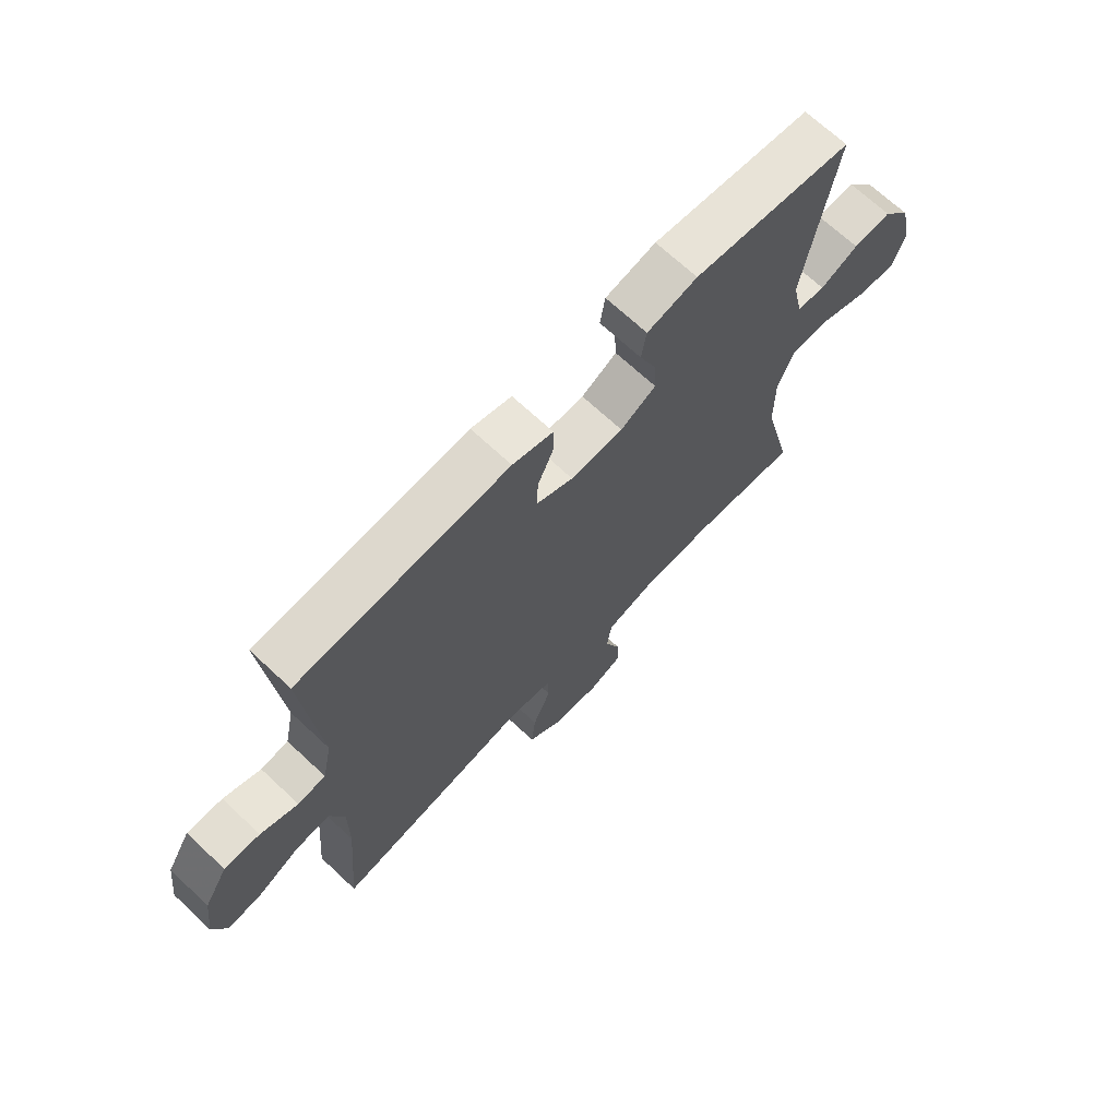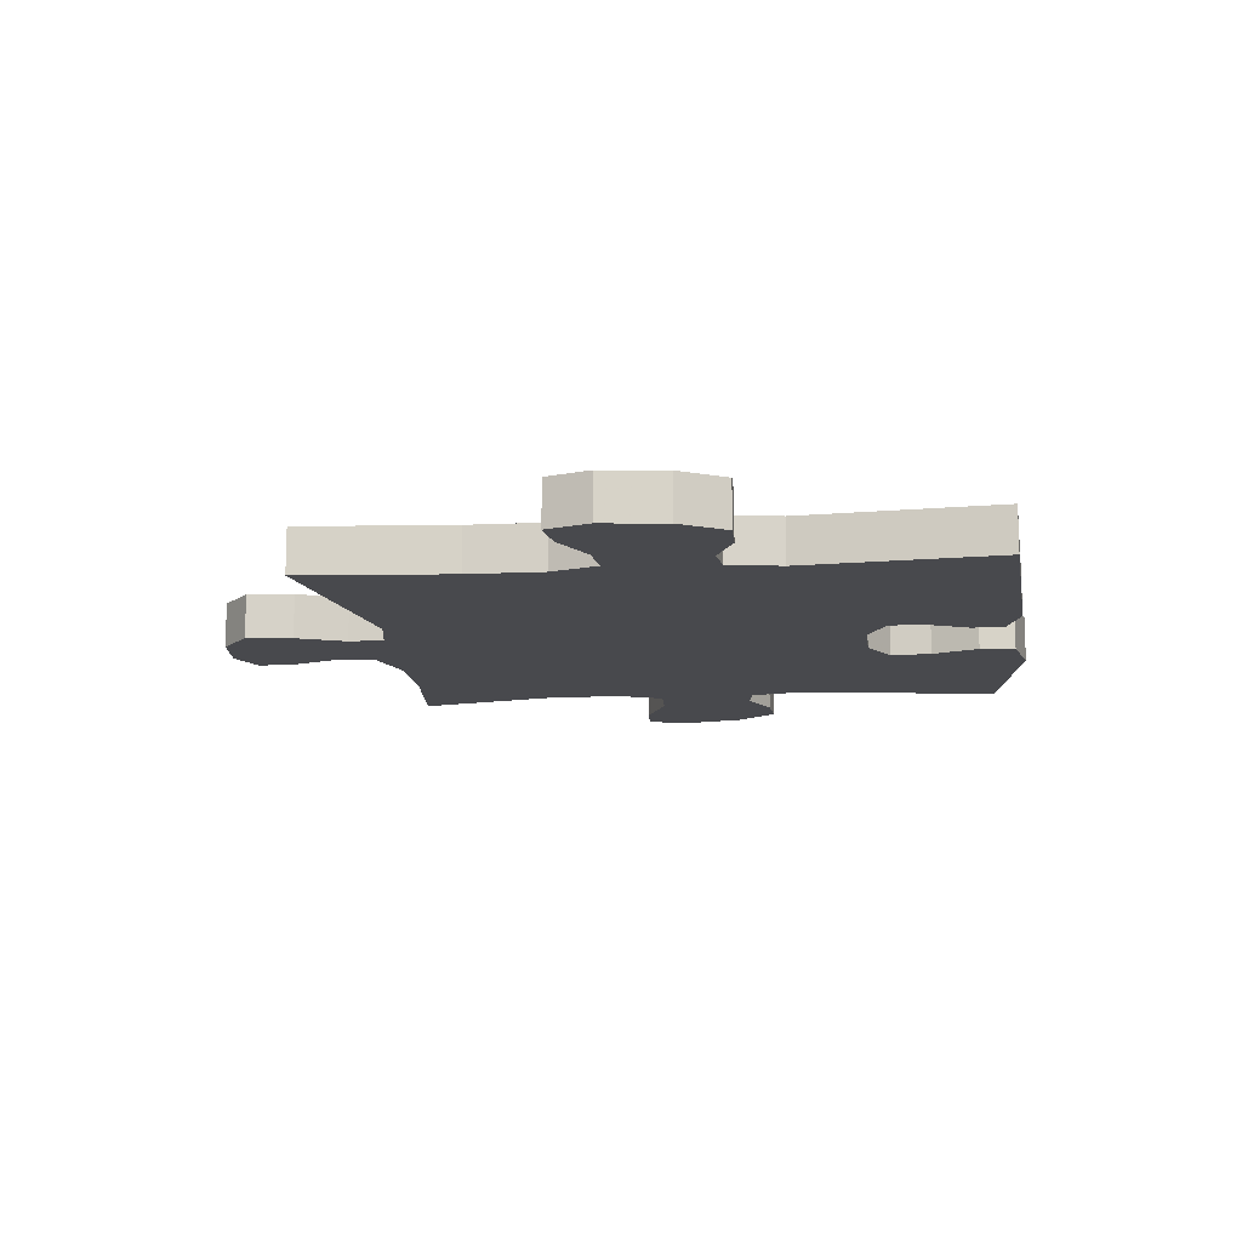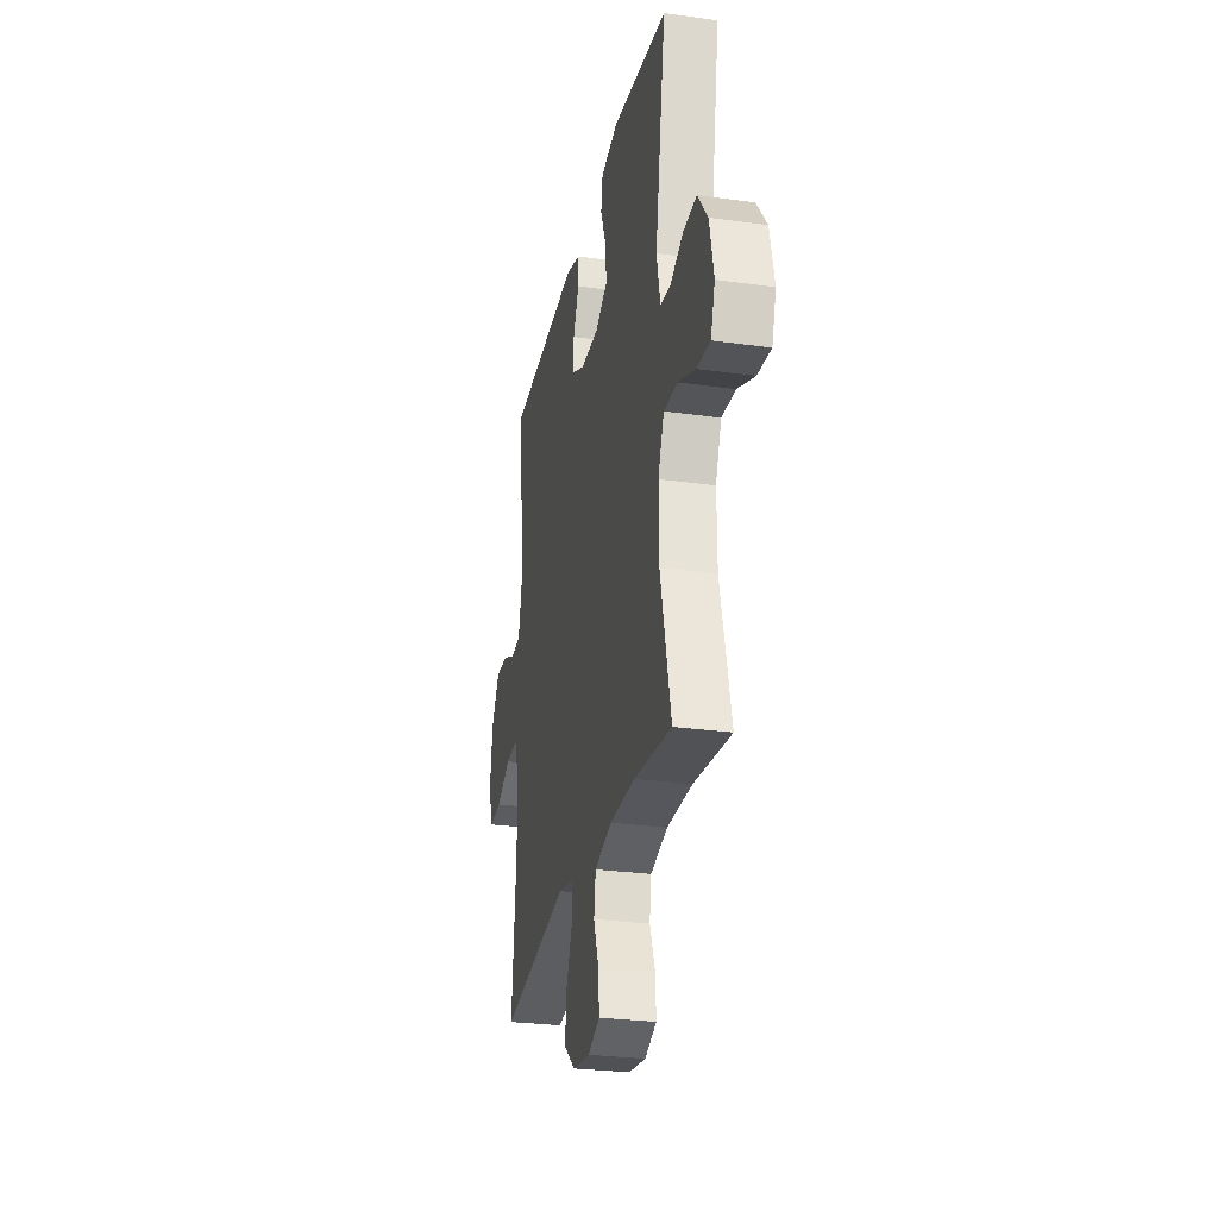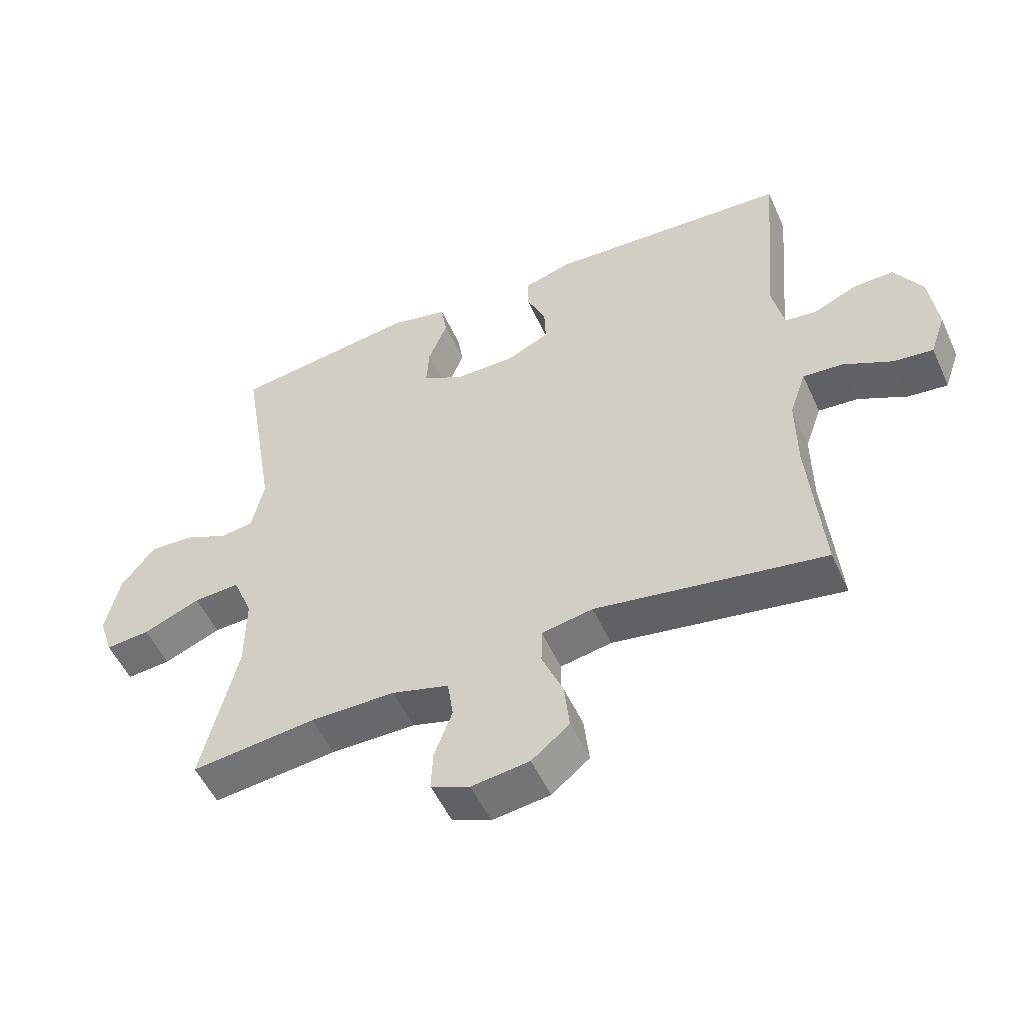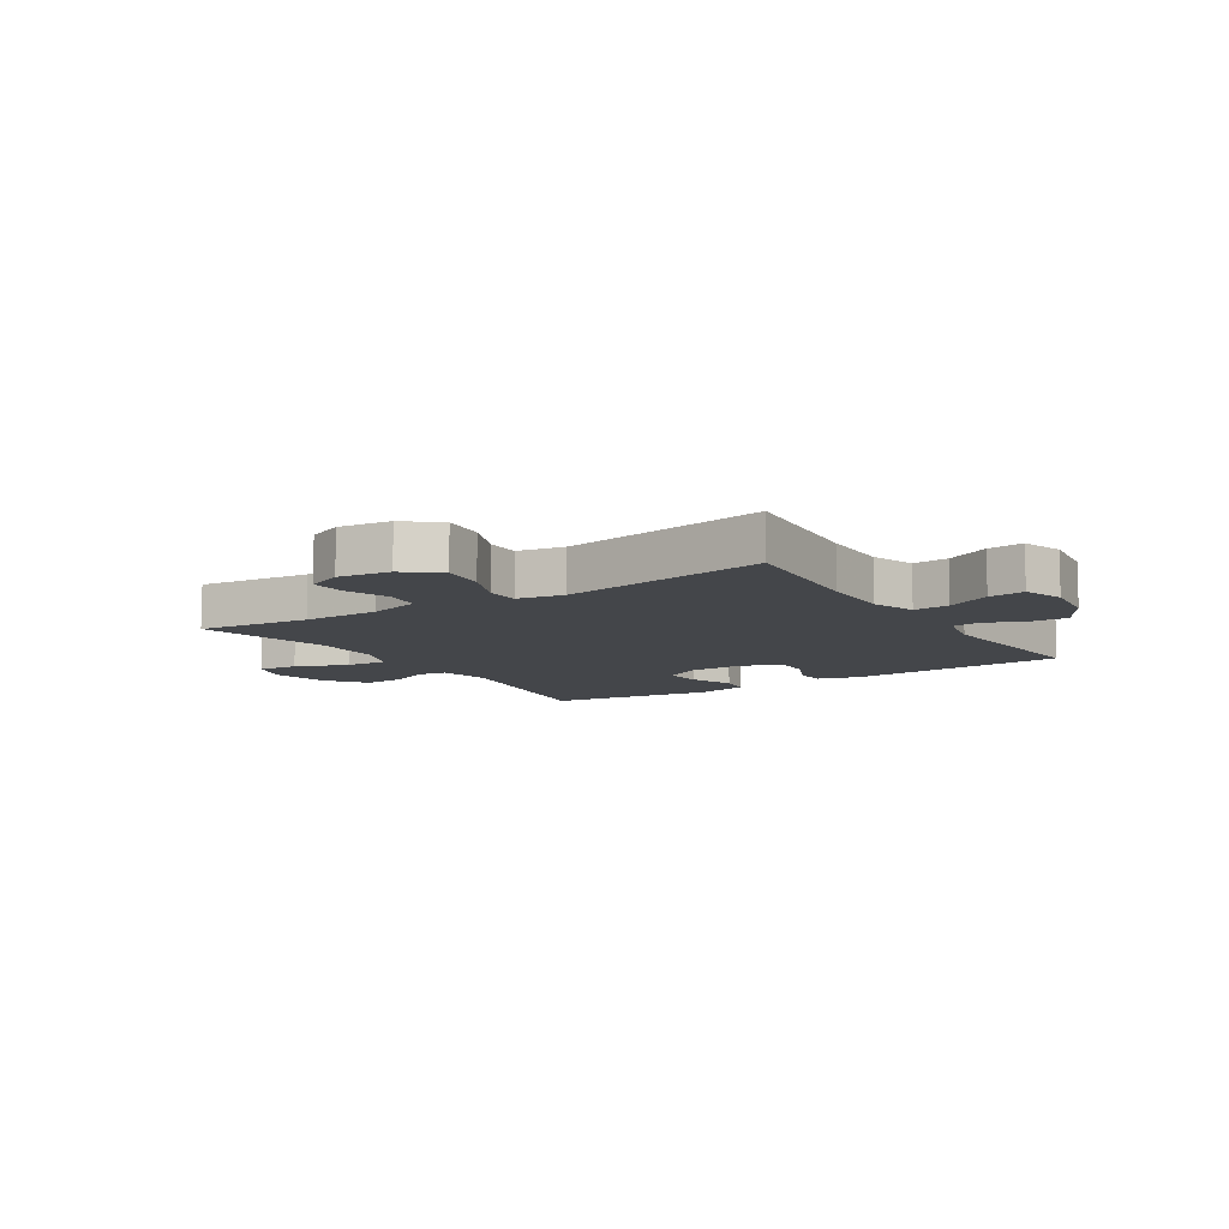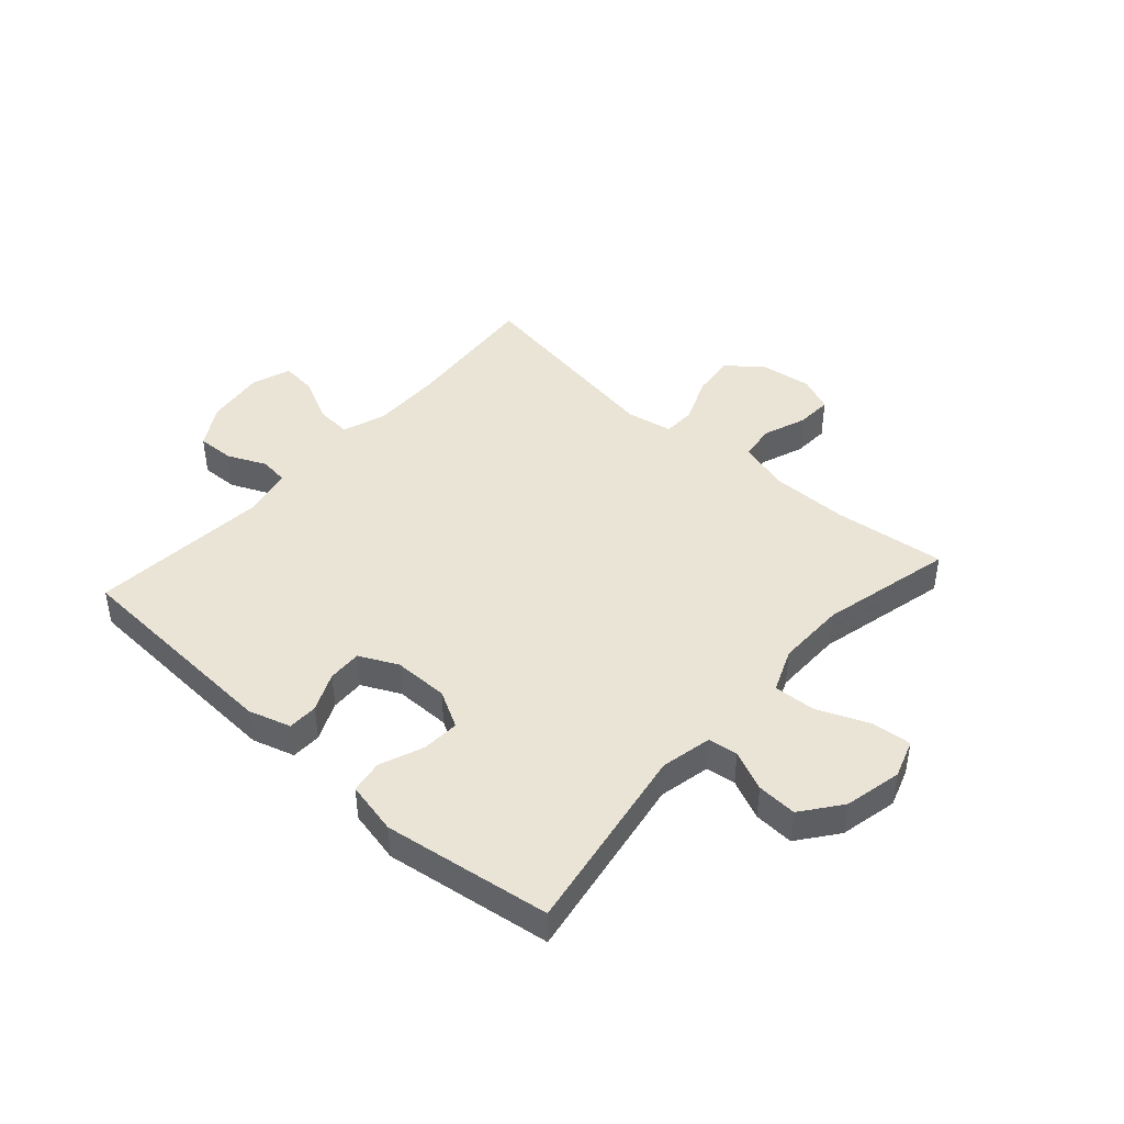
<metadata>
{"format":"obj","ext":"obj","renderer":"f3d","projection":"perspective","resolution":1024,"background":"white","views":[{"elev":69.2,"azim":-46.9,"up":"+Z"},{"elev":-12.5,"azim":-83.2,"up":"+Y"},{"elev":-27.6,"azim":78.0,"up":"+Z"},{"elev":-52.7,"azim":-156.0,"up":"+Z"},{"elev":-9.7,"azim":-147.3,"up":"+Y"},{"elev":43.9,"azim":41.7,"up":"+Y"}]}
</metadata>
<code>
v -0.5 0.07 0.5
v -0.121 0.07 0.521
v -0.048 0.07 0.499
v -0.047 0.07 0.447
v -0.077 0.07 0.38
v -0.079 0.07 0.321
v -0.013 0.07 0.289
v 0.082 0.07 0.289
v 0.146 0.07 0.324
v 0.142 0.07 0.389
v 0.112 0.07 0.464
v 0.121 0.07 0.521
v 0.212 0.07 0.541
v 0.5 0.07 0.5
v 0.445 0.07 0.169
v 0.464 0.07 0.081
v 0.515 0.07 0.074
v 0.584 0.07 0.105
v 0.653 0.07 0.109
v 0.705 0.07 0.041
v 0.727 0.07 -0.058
v 0.705 0.07 -0.124
v 0.636 0.07 -0.118
v 0.547 0.07 -0.081
v 0.475 0.07 -0.077
v 0.444 0.07 -0.152
v 0.445 0.07 -0.271
v 0.5 0.07 -0.5
v 0.306 0.07 -0.478
v 0.174 0.07 -0.478
v 0.085 0.07 -0.503
v 0.076 0.07 -0.565
v 0.104 0.07 -0.64
v 0.107 0.07 -0.702
v 0.046 0.07 -0.728
v -0.044 0.07 -0.716
v -0.103 0.07 -0.668
v -0.095 0.07 -0.593
v -0.062 0.07 -0.514
v -0.063 0.07 -0.457
v -0.143 0.07 -0.442
v -0.5 0.07 -0.5
v -0.479 0.07 -0.257
v -0.478 0.07 -0.137
v -0.504 0.07 -0.062
v -0.566 0.07 -0.067
v -0.642 0.07 -0.105
v -0.704 0.07 -0.112
v -0.728 0.07 -0.043
v -0.715 0.07 0.058
v -0.672 0.07 0.13
v -0.608 0.07 0.128
v -0.541 0.07 0.098
v -0.491 0.07 0.104
v -0.473 0.07 0.189
v -0.5 0 0.5
v -0.121 0 0.521
v -0.048 0 0.499
v -0.047 0 0.447
v -0.077 0 0.38
v -0.079 0 0.321
v -0.013 0 0.289
v 0.082 0 0.289
v 0.146 0 0.324
v 0.142 0 0.389
v 0.112 0 0.464
v 0.121 0 0.521
v 0.212 0 0.541
v 0.5 0 0.5
v 0.445 0 0.169
v 0.464 0 0.081
v 0.515 0 0.074
v 0.584 0 0.105
v 0.653 0 0.109
v 0.705 0 0.041
v 0.727 0 -0.058
v 0.705 0 -0.124
v 0.636 0 -0.118
v 0.547 0 -0.081
v 0.475 0 -0.077
v 0.444 0 -0.152
v 0.445 0 -0.271
v 0.5 0 -0.5
v 0.306 0 -0.478
v 0.174 0 -0.478
v 0.085 0 -0.503
v 0.076 0 -0.565
v 0.104 0 -0.64
v 0.107 0 -0.702
v 0.046 0 -0.728
v -0.044 0 -0.716
v -0.103 0 -0.668
v -0.095 0 -0.593
v -0.062 0 -0.514
v -0.063 0 -0.457
v -0.143 0 -0.442
v -0.5 0 -0.5
v -0.479 0 -0.257
v -0.478 0 -0.137
v -0.504 0 -0.062
v -0.566 0 -0.067
v -0.642 0 -0.105
v -0.704 0 -0.112
v -0.728 0 -0.043
v -0.715 0 0.058
v -0.672 0 0.13
v -0.608 0 0.128
v -0.541 0 0.098
v -0.491 0 0.104
v -0.473 0 0.189
f 50 51 52 53
f 50 53 54
f 49 50 54
f 46 47 48 49
f 45 46 49 54
f 44 45 54 55
f 41 42 43
f 40 41 43 44
f 36 37 38 39
f 36 39 40
f 35 36 40
f 32 33 34 35
f 31 32 35 40
f 30 31 40 44
f 27 28 29
f 26 27 29 30
f 25 26 30 44
f 21 22 23 24
f 21 24 25
f 17 18 19 20
f 16 17 20 21
f 12 13 14 15
f 10 11 12 15
f 9 10 15 16
f 8 9 16
f 7 8 16
f 2 3 4 5
f 55 1 2 5
f 55 5 6
f 44 55 6 7
f 21 25 44
f 7 16 21 44
f 108 107 106 105
f 109 108 105
f 109 105 104
f 104 103 102 101
f 109 104 101 100
f 110 109 100 99
f 98 97 96
f 99 98 96 95
f 94 93 92 91
f 95 94 91
f 95 91 90
f 90 89 88 87
f 95 90 87 86
f 99 95 86 85
f 84 83 82
f 85 84 82 81
f 99 85 81 80
f 79 78 77 76
f 80 79 76
f 75 74 73 72
f 76 75 72 71
f 70 69 68 67
f 70 67 66 65
f 71 70 65 64
f 71 64 63
f 71 63 62
f 60 59 58 57
f 60 57 56 110
f 61 60 110
f 62 61 110 99
f 99 80 76
f 99 76 71 62
f 1 56 57 2
f 2 57 58 3
f 3 58 59 4
f 4 59 60 5
f 5 60 61 6
f 6 61 62 7
f 7 62 63 8
f 8 63 64 9
f 9 64 65 10
f 10 65 66 11
f 11 66 67 12
f 12 67 68 13
f 13 68 69 14
f 14 69 70 15
f 15 70 71 16
f 16 71 72 17
f 17 72 73 18
f 18 73 74 19
f 19 74 75 20
f 20 75 76 21
f 21 76 77 22
f 22 77 78 23
f 23 78 79 24
f 24 79 80 25
f 25 80 81 26
f 26 81 82 27
f 27 82 83 28
f 28 83 84 29
f 29 84 85 30
f 30 85 86 31
f 31 86 87 32
f 32 87 88 33
f 33 88 89 34
f 34 89 90 35
f 35 90 91 36
f 36 91 92 37
f 37 92 93 38
f 38 93 94 39
f 39 94 95 40
f 40 95 96 41
f 41 96 97 42
f 42 97 98 43
f 43 98 99 44
f 44 99 100 45
f 45 100 101 46
f 46 101 102 47
f 47 102 103 48
f 48 103 104 49
f 49 104 105 50
f 50 105 106 51
f 51 106 107 52
f 52 107 108 53
f 53 108 109 54
f 54 109 110 55
f 55 110 56 1

</code>
